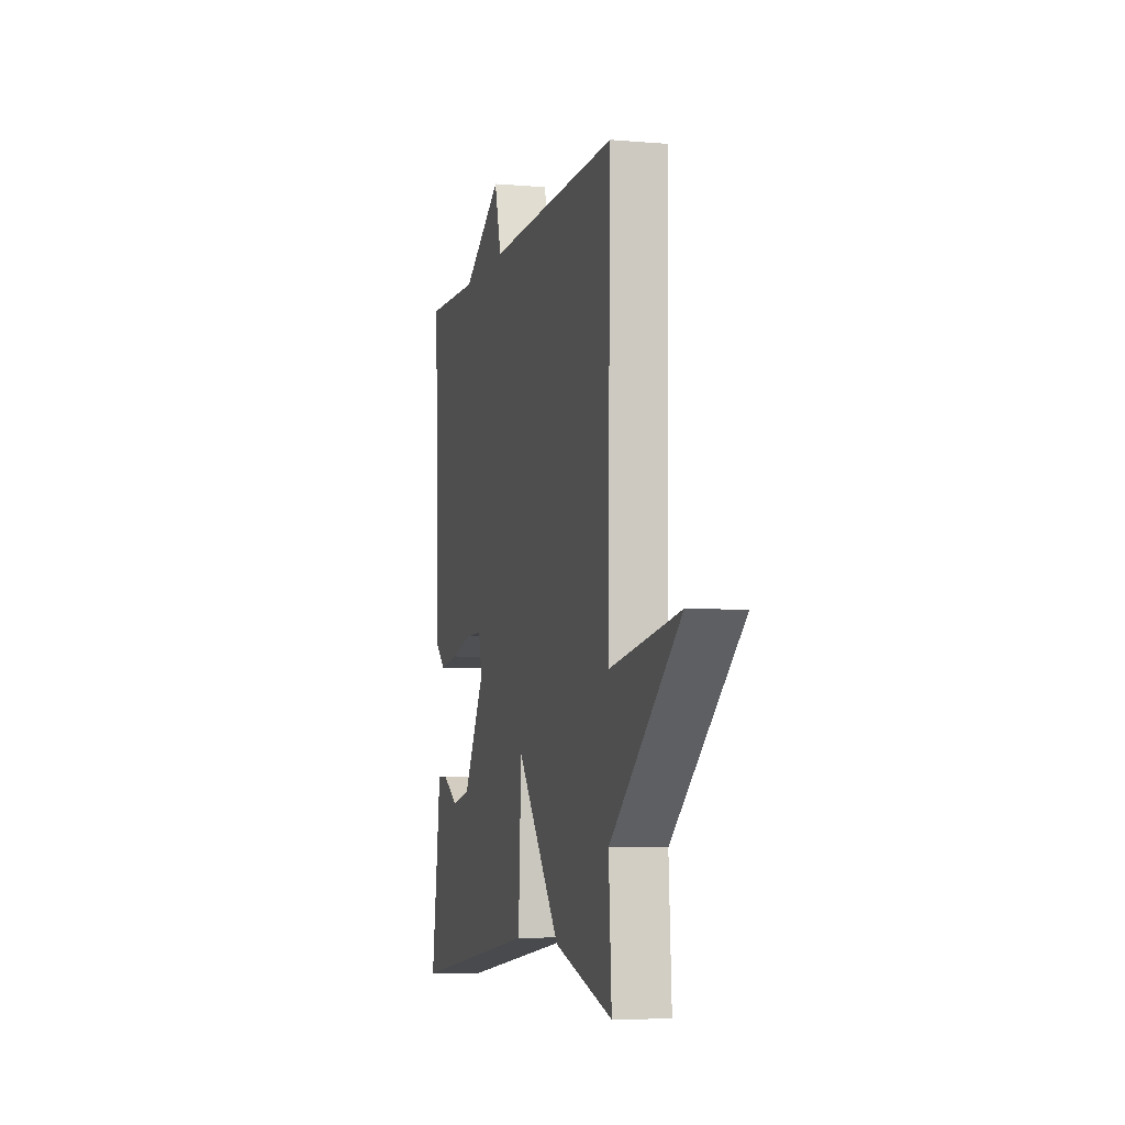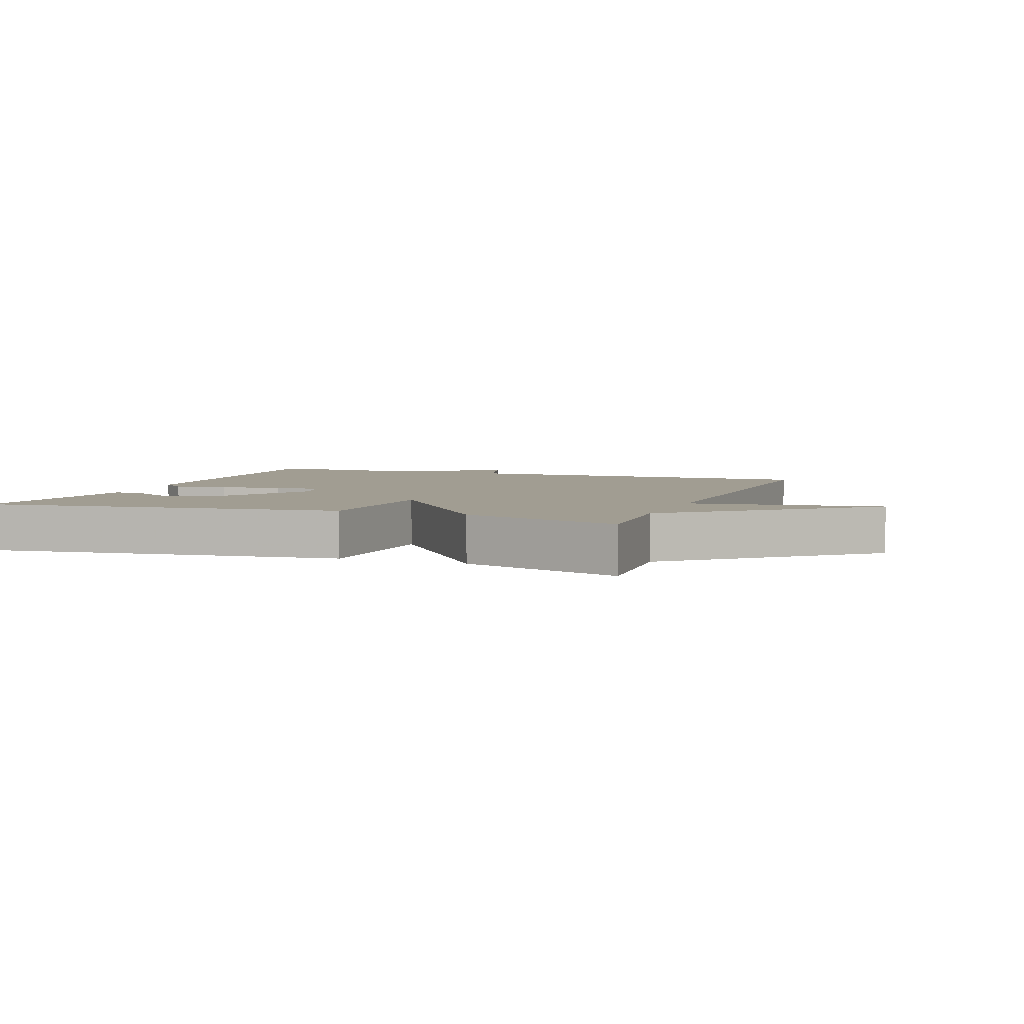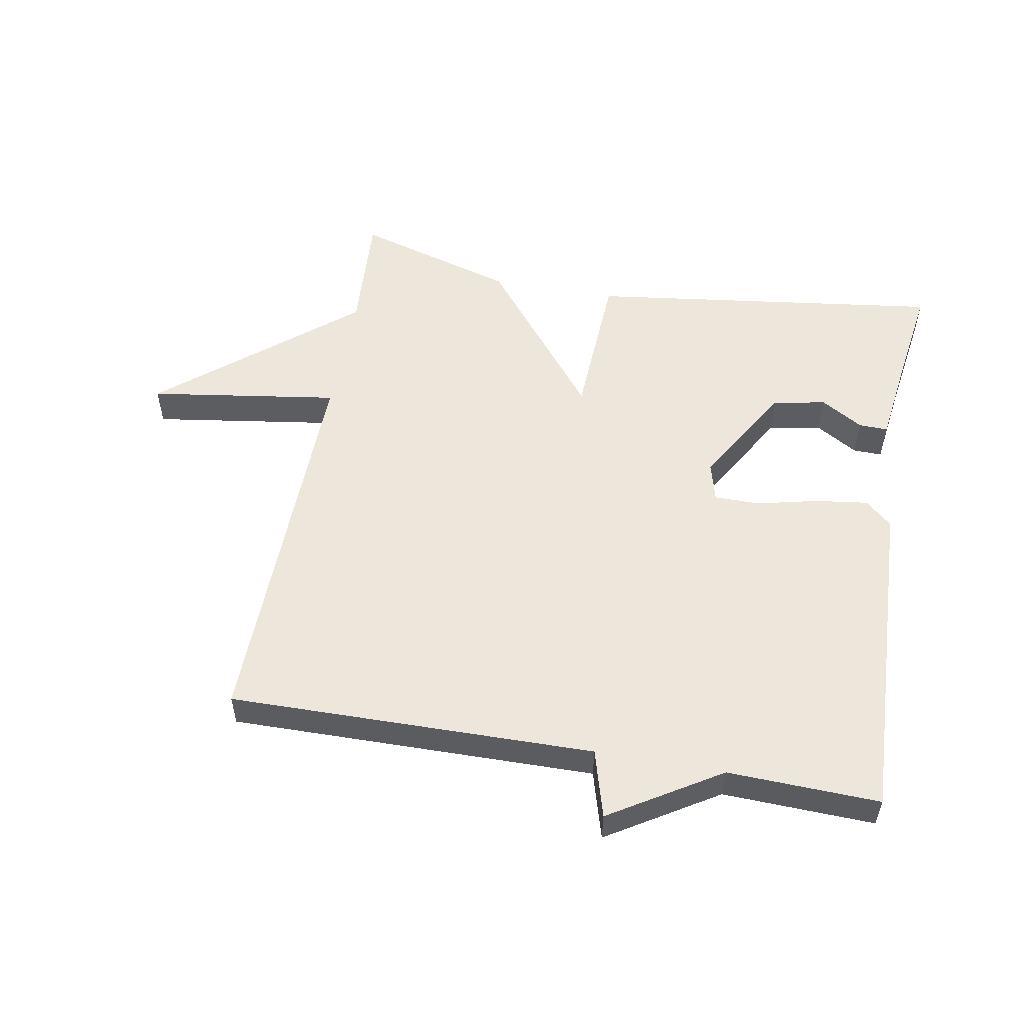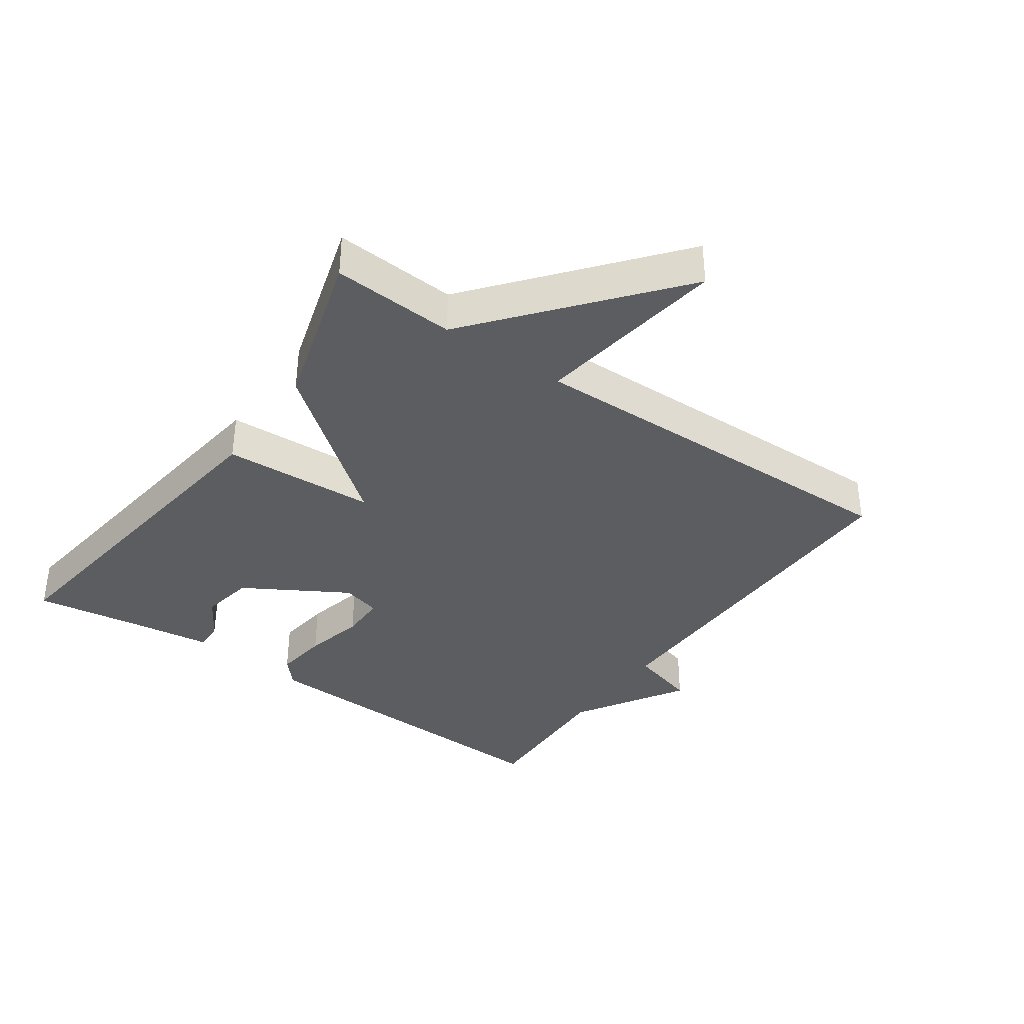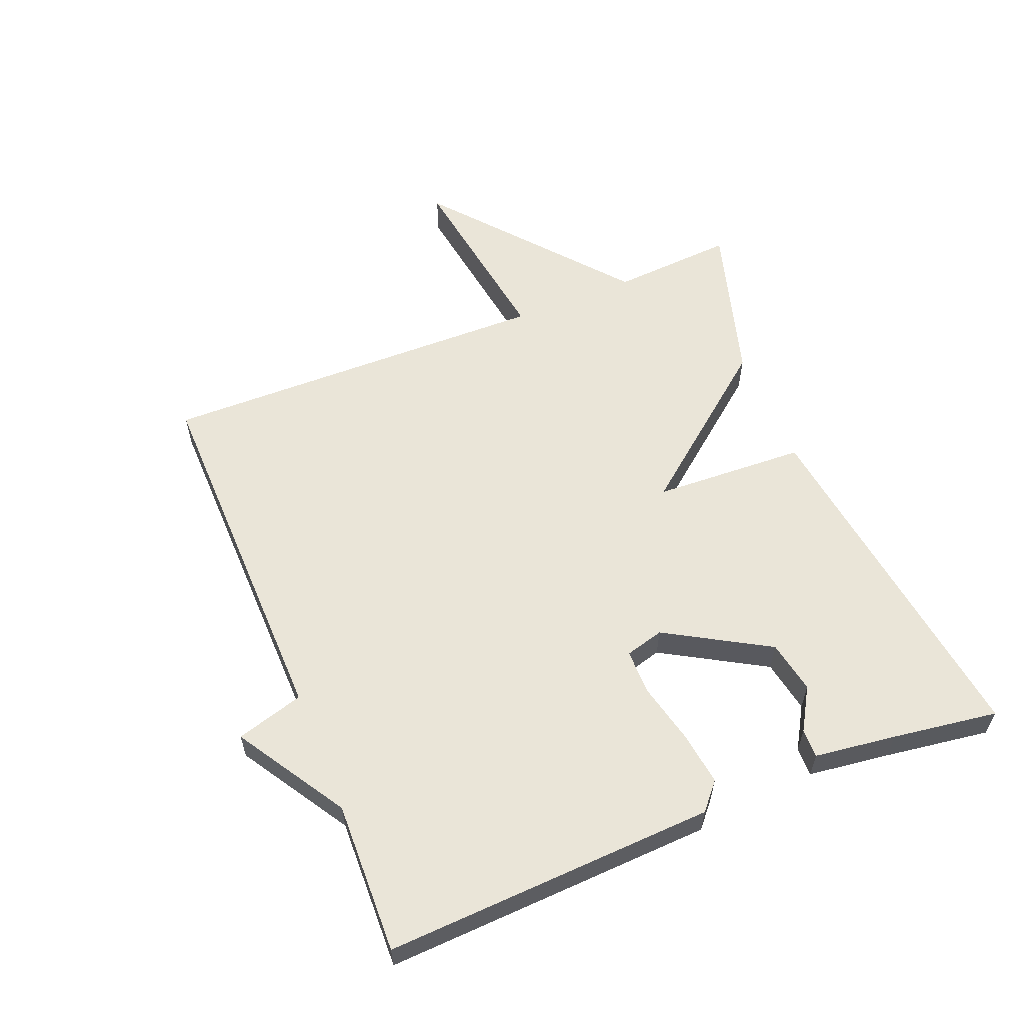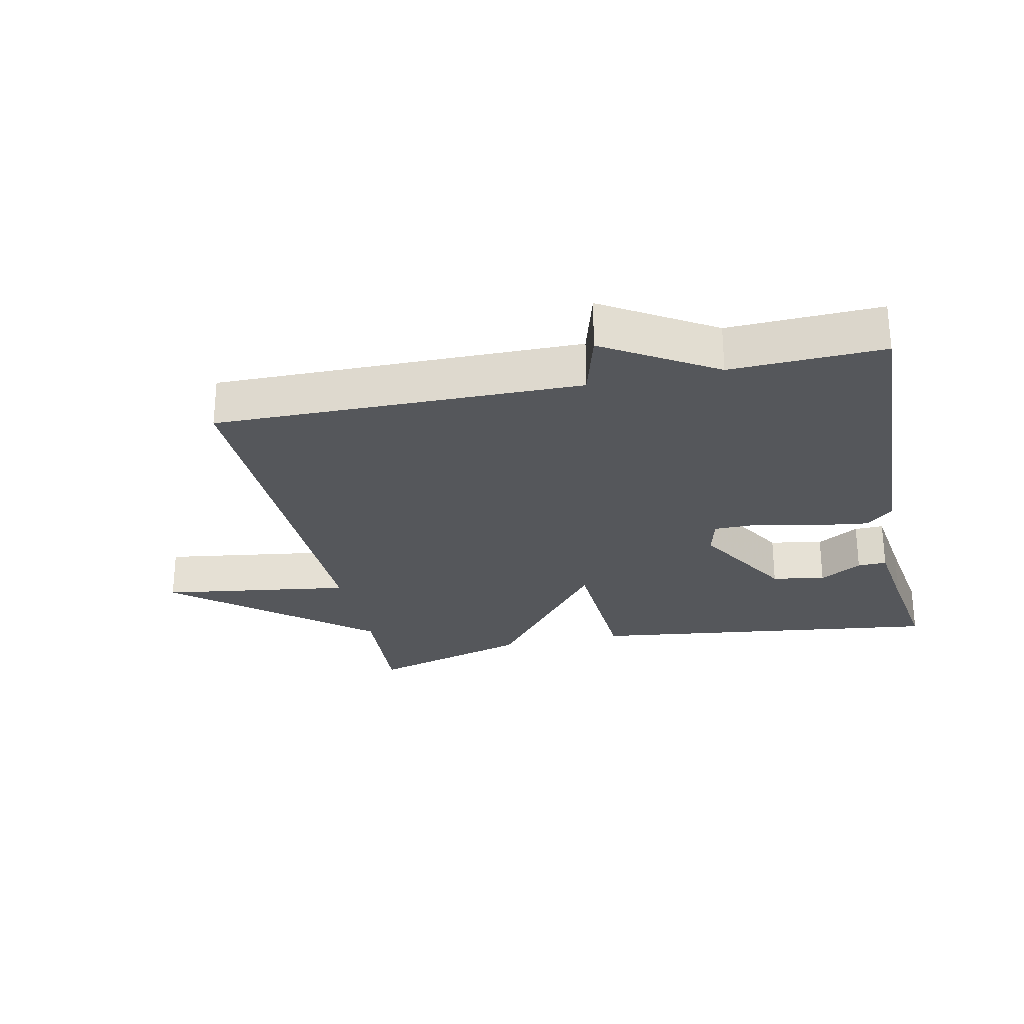
<metadata>
{"format":"obj","ext":"obj","renderer":"f3d","projection":"perspective","resolution":1024,"background":"white","views":[{"elev":-6.1,"azim":-104.3,"up":"+Z"},{"elev":4.6,"azim":-159.4,"up":"+Y"},{"elev":54.1,"azim":10.2,"up":"+Y"},{"elev":-36.9,"azim":-125.0,"up":"+Y"},{"elev":58.8,"azim":67.8,"up":"+Y"},{"elev":-26.7,"azim":12.3,"up":"+Y"}]}
</metadata>
<code>
v -0.5 0.07 -0.5
v -0.488 0.07 -0.31
v -0.783 0.07 -0.066
v -0.488 0.07 -0.11
v -0.5 0.07 0.5
v 0.065 0.07 0.492
v 0.095 0.07 0.597
v 0.265 0.07 0.492
v 0.5 0.07 0.5
v 0.478 0.07 -0.013
v 0.437 0.07 -0.049
v 0.354 0.07 -0.038
v 0.261 0.07 -0.016
v 0.19 0.07 -0.016
v 0.174 0.07 -0.076
v 0.267 0.07 -0.235
v 0.349 0.07 -0.25
v 0.414 0.07 -0.211
v 0.459 0.07 -0.21
v 0.476 0.07 -0.337
v 0.5 0.07 -0.5
v -0.051 0.07 -0.427
v -0.063 0.07 -0.191
v -0.251 0.07 -0.427
v -0.5 0 -0.5
v -0.488 0 -0.31
v -0.783 0 -0.066
v -0.488 0 -0.11
v -0.5 0 0.5
v 0.065 0 0.492
v 0.095 0 0.597
v 0.265 0 0.492
v 0.5 0 0.5
v 0.478 0 -0.013
v 0.437 0 -0.049
v 0.354 0 -0.038
v 0.261 0 -0.016
v 0.19 0 -0.016
v 0.174 0 -0.076
v 0.267 0 -0.235
v 0.349 0 -0.25
v 0.414 0 -0.211
v 0.459 0 -0.21
v 0.476 0 -0.337
v 0.5 0 -0.5
v -0.051 0 -0.427
v -0.063 0 -0.191
v -0.251 0 -0.427
f 23 24 1 2
f 20 21 22 23
f 17 18 19 20
f 16 17 20 23
f 15 16 23
f 14 15 23 2
f 11 12 13
f 10 11 13
f 9 10 13
f 8 9 13
f 8 13 14
f 7 8 14
f 6 7 14
f 4 5 6 14
f 2 3 4
f 2 4 14
f 26 25 48 47
f 47 46 45 44
f 44 43 42 41
f 47 44 41 40
f 47 40 39
f 26 47 39 38
f 37 36 35
f 37 35 34
f 37 34 33
f 37 33 32
f 38 37 32
f 38 32 31
f 38 31 30
f 38 30 29 28
f 28 27 26
f 38 28 26
f 1 25 26 2
f 2 26 27 3
f 3 27 28 4
f 4 28 29 5
f 5 29 30 6
f 6 30 31 7
f 7 31 32 8
f 8 32 33 9
f 9 33 34 10
f 10 34 35 11
f 11 35 36 12
f 12 36 37 13
f 13 37 38 14
f 14 38 39 15
f 15 39 40 16
f 16 40 41 17
f 17 41 42 18
f 18 42 43 19
f 19 43 44 20
f 20 44 45 21
f 21 45 46 22
f 22 46 47 23
f 23 47 48 24
f 24 48 25 1

</code>
